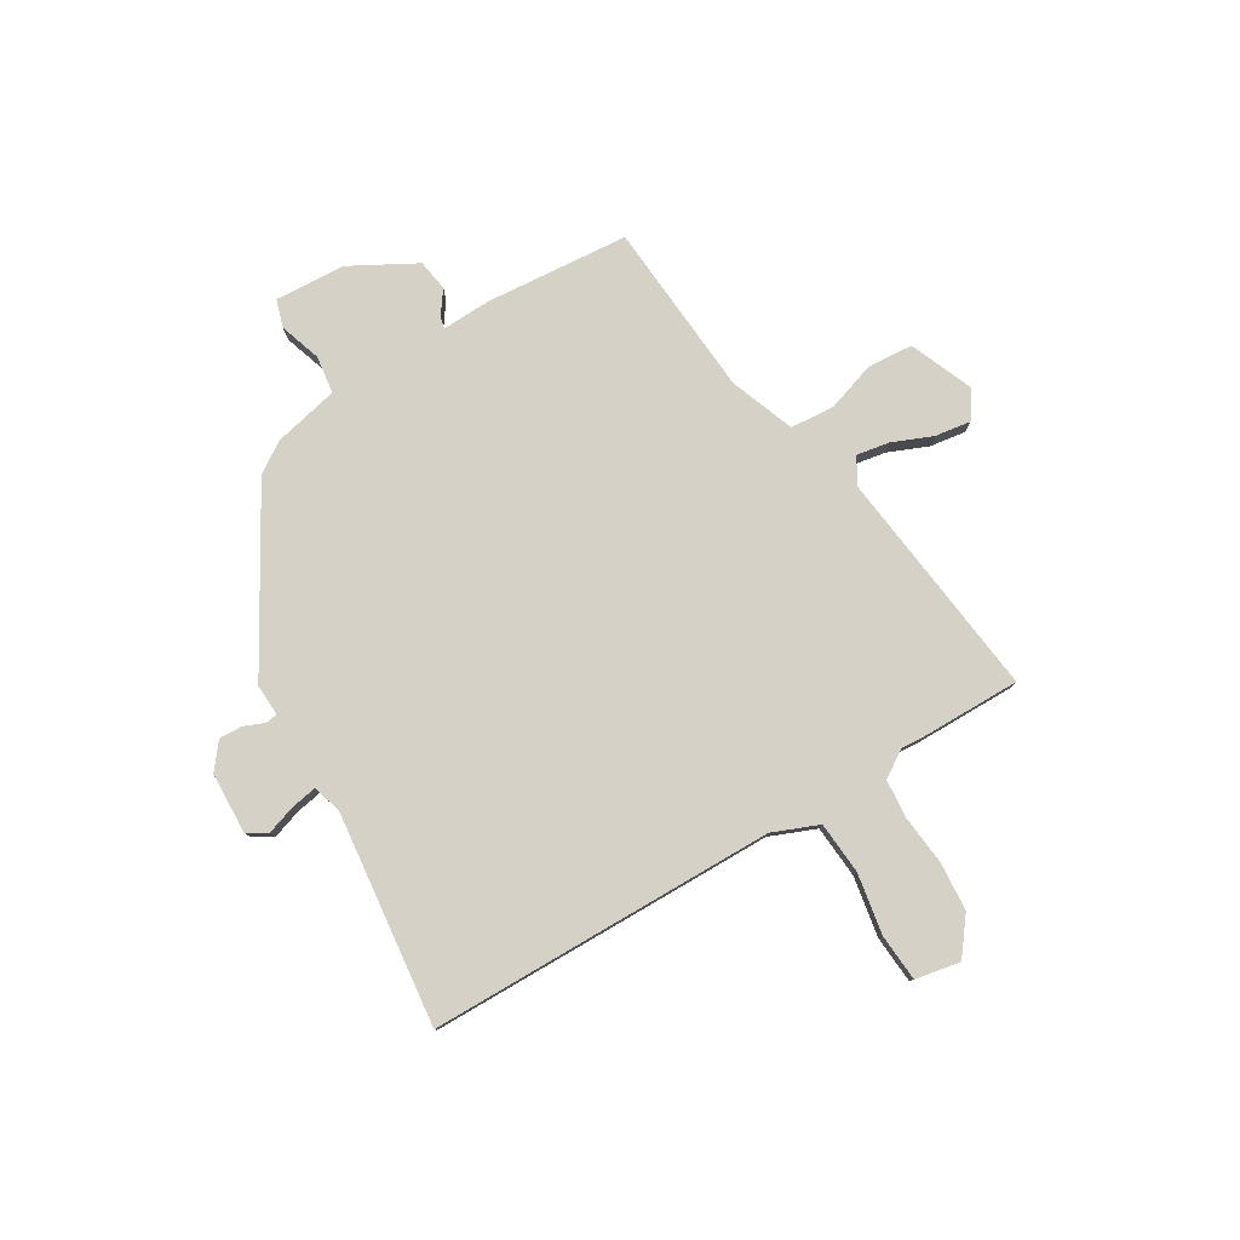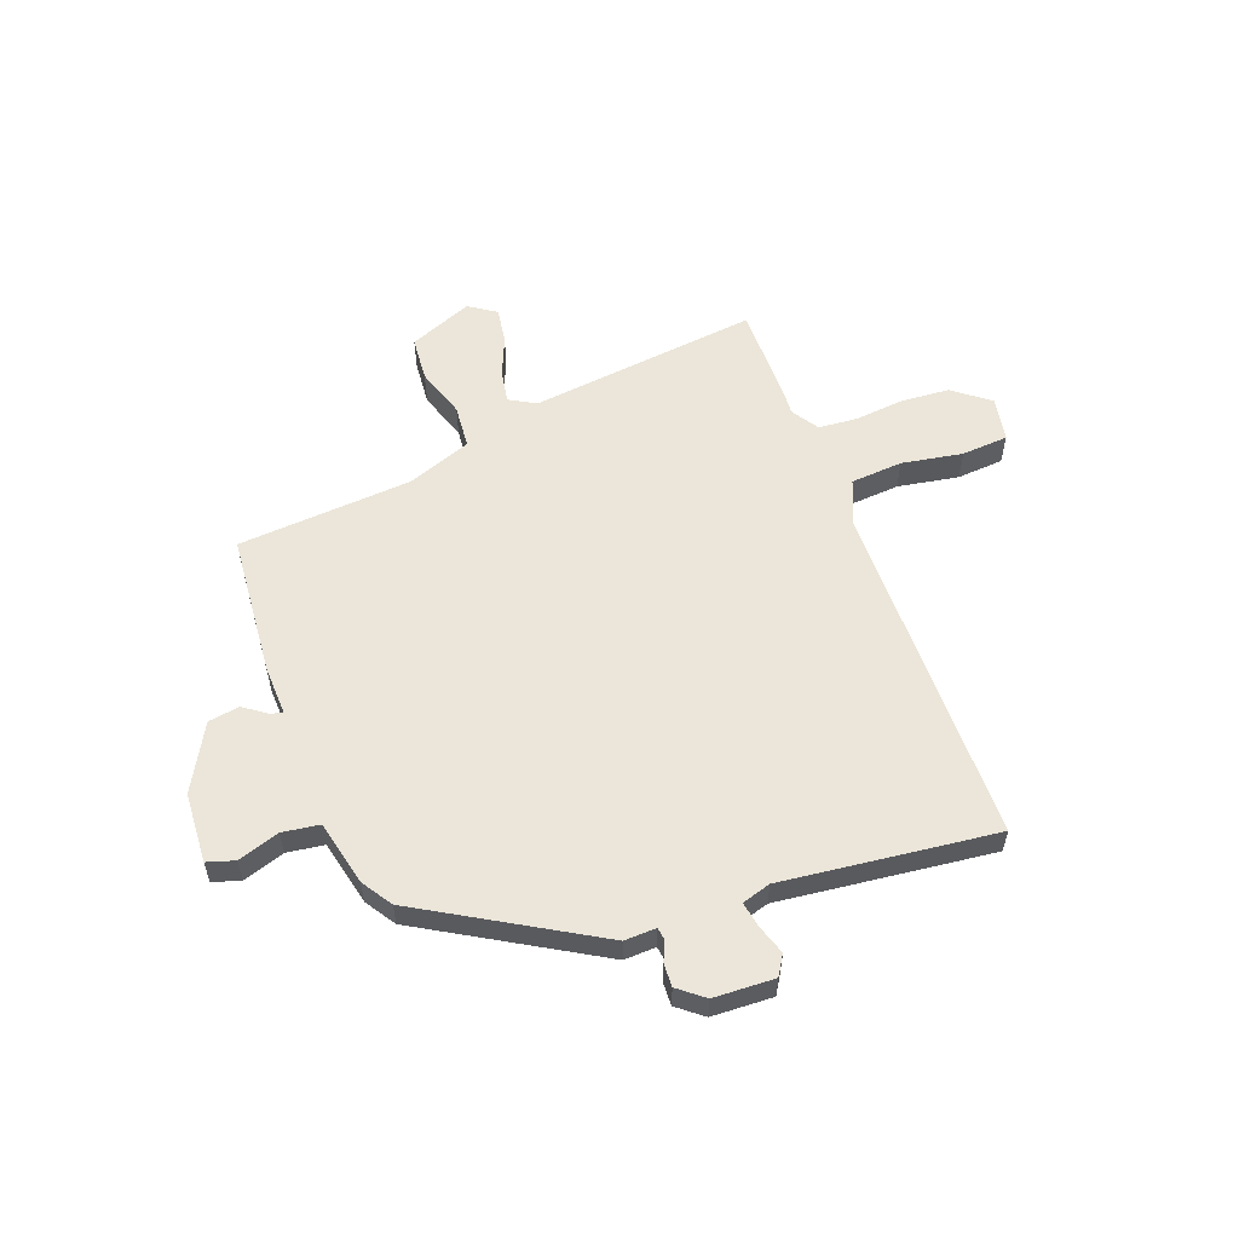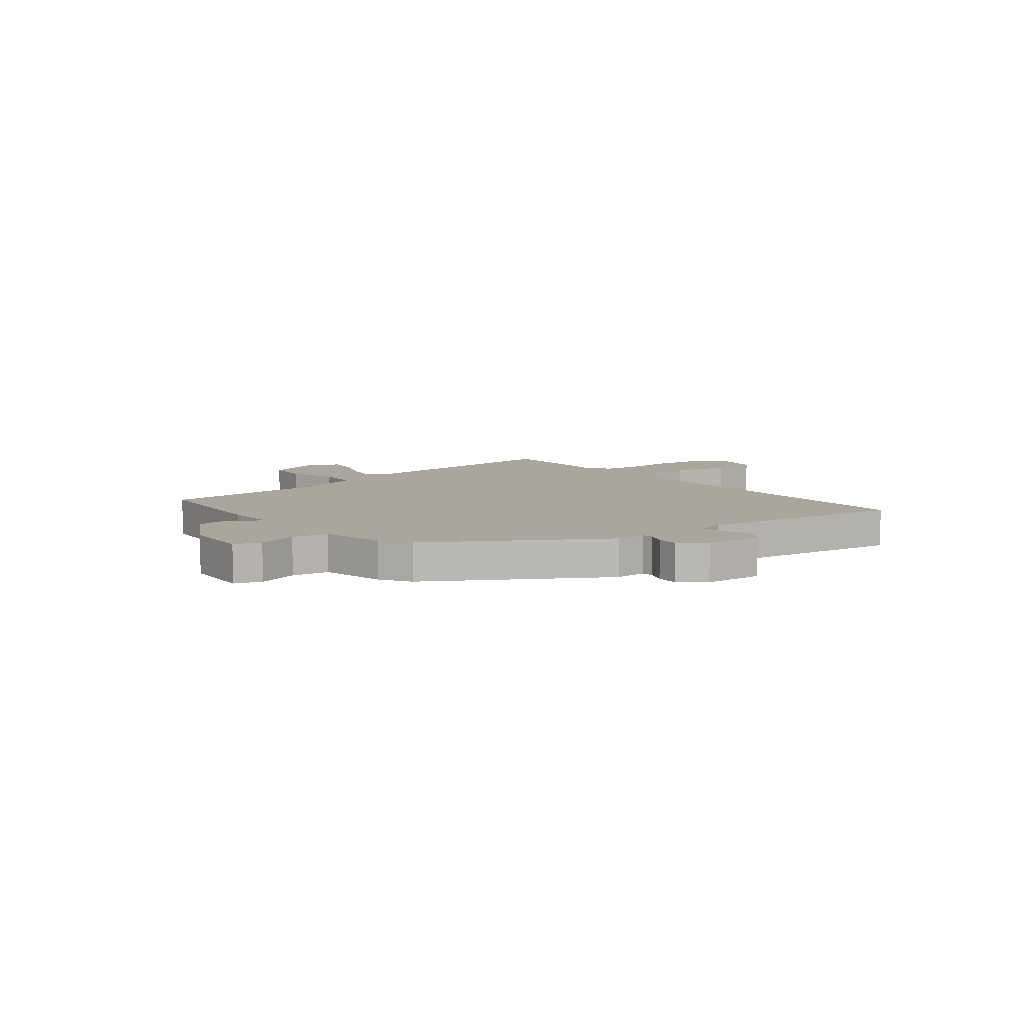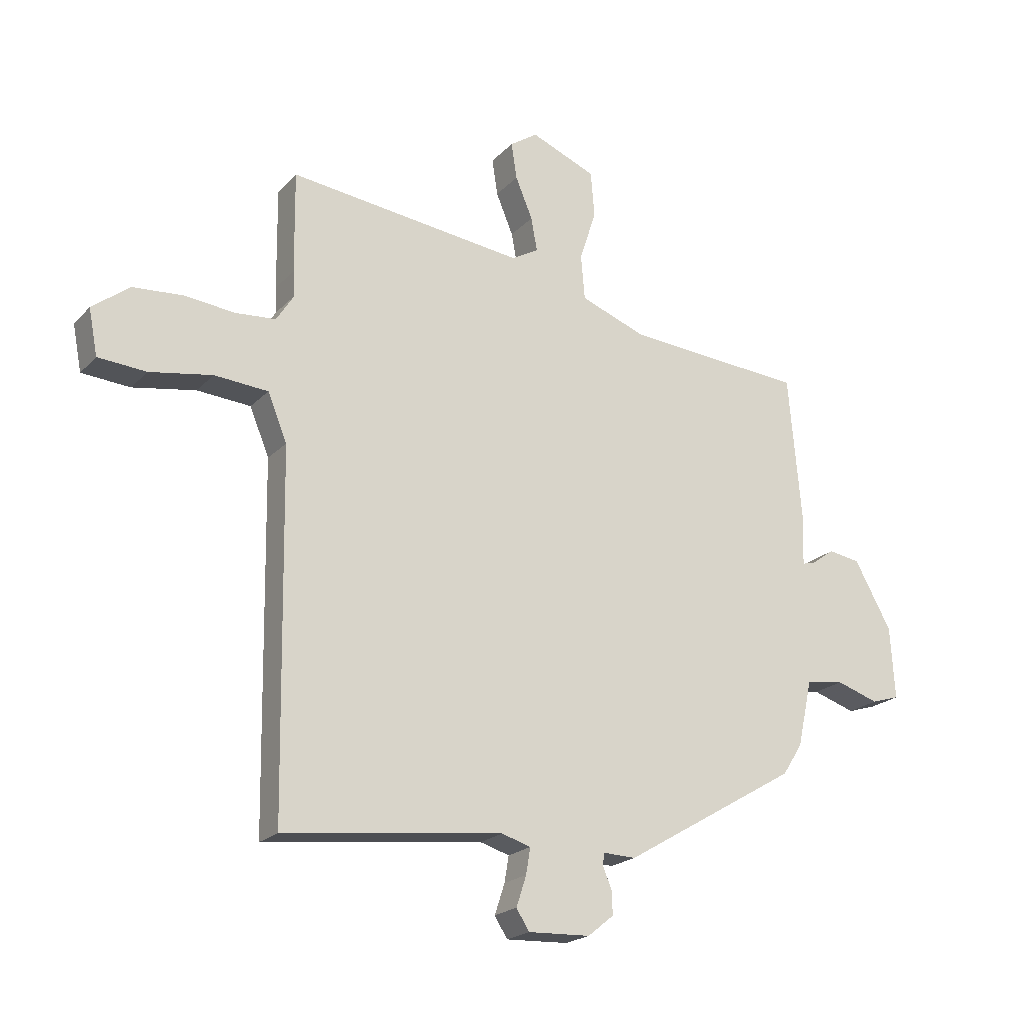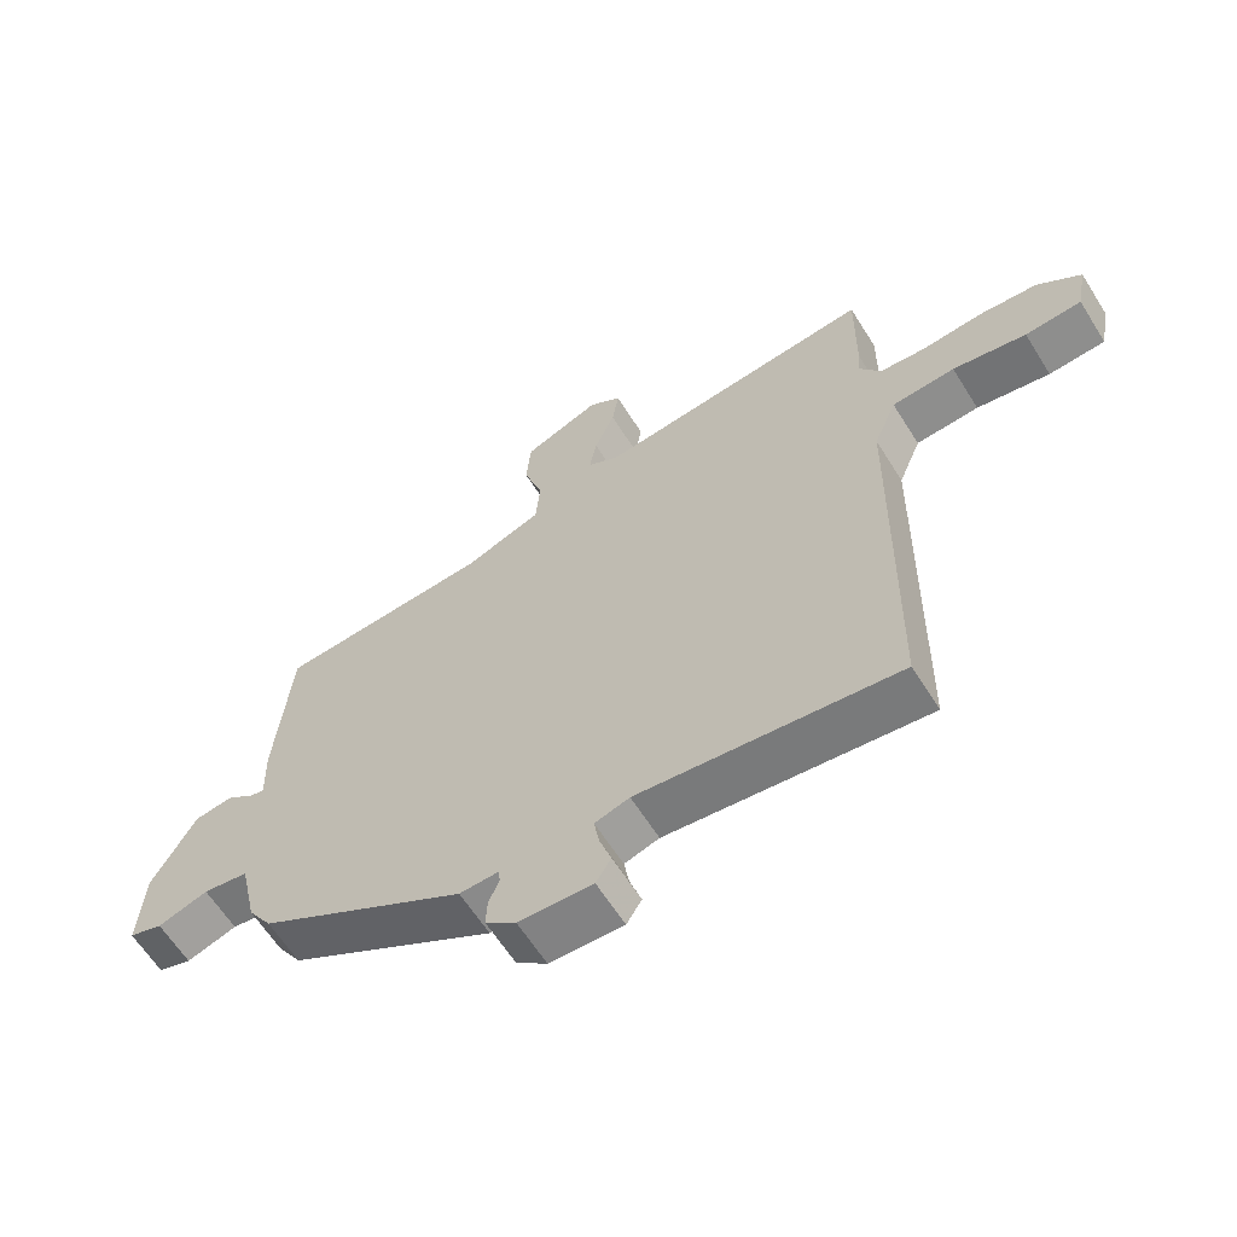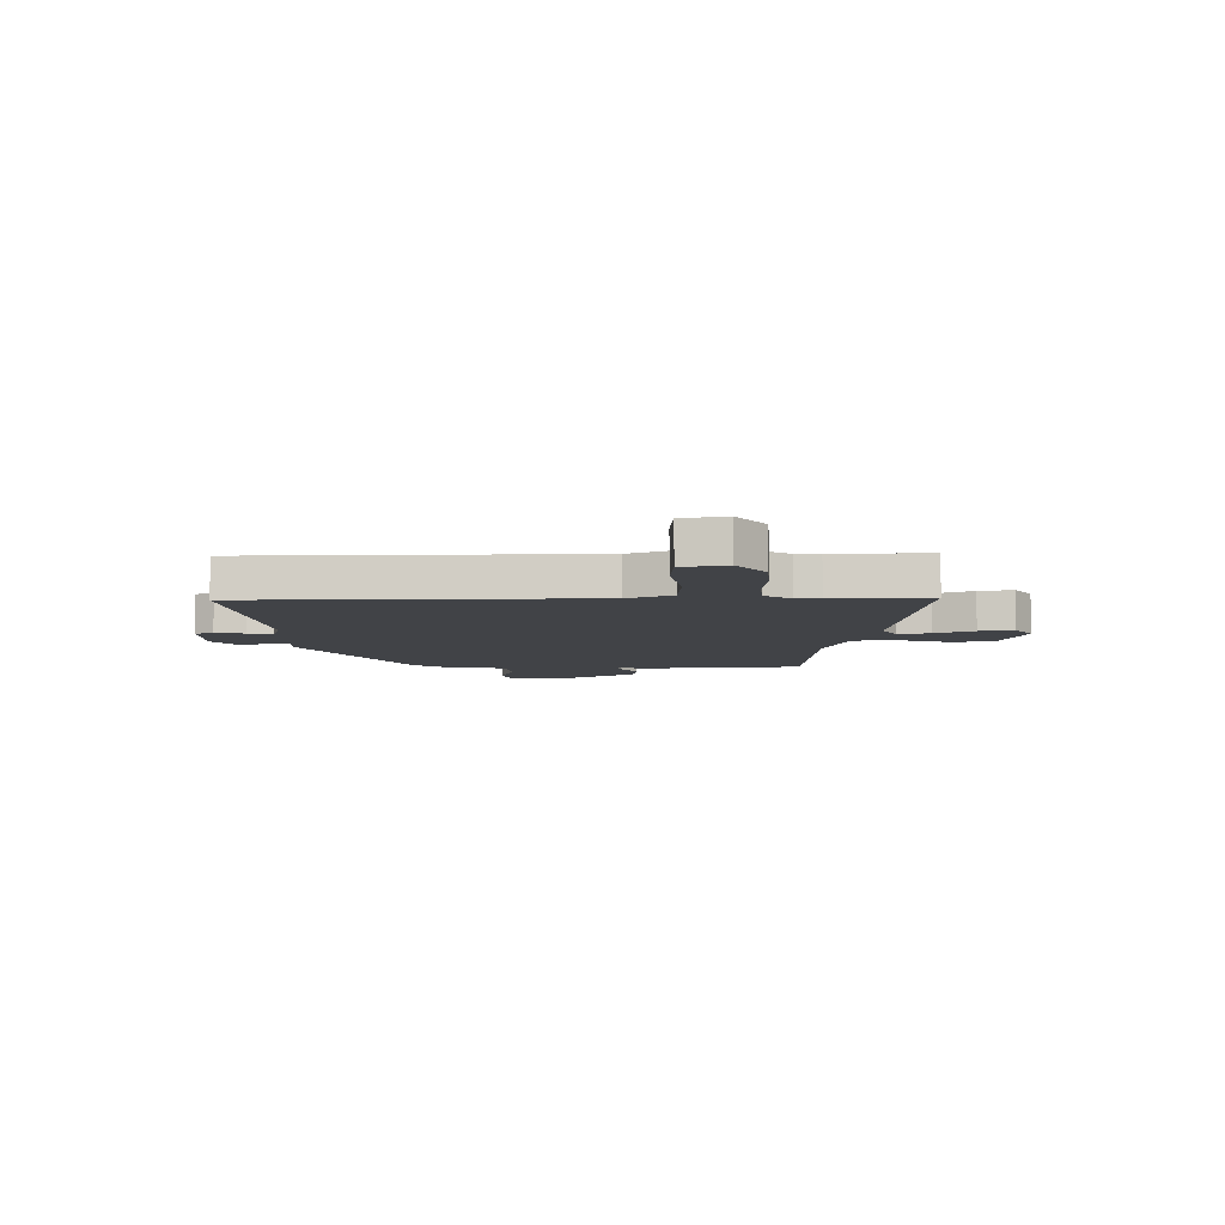
<metadata>
{"format":"obj","ext":"obj","renderer":"f3d","projection":"perspective","resolution":1024,"background":"white","views":[{"elev":79.4,"azim":-121.2,"up":"+Y"},{"elev":56.8,"azim":159.4,"up":"+Y"},{"elev":7.9,"azim":142.1,"up":"+Y"},{"elev":-21.0,"azim":-30.2,"up":"+Z"},{"elev":-62.4,"azim":-147.9,"up":"+Z"},{"elev":-7.3,"azim":-89.1,"up":"+Y"}]}
</metadata>
<code>
v 0.519 0.07 0.431
v 0.542 0.07 0.166
v 0.539 0.07 0.075
v 0.561 0.07 0.08
v 0.604 0.07 0.111
v 0.662 0.07 0.102
v 0.729 0.07 -0.019
v 0.737 0.07 -0.149
v 0.686 0.07 -0.165
v 0.609 0.07 -0.14
v 0.54 0.07 -0.15
v 0.513 0.07 -0.271
v 0.477 0.07 -0.327
v 0.159 0.07 -0.514
v 0.1 0.07 -0.512
v 0.097 0.07 -0.534
v 0.113 0.07 -0.572
v 0.115 0.07 -0.615
v 0.068 0.07 -0.653
v -0.045 0.07 -0.658
v -0.068 0.07 -0.621
v -0.05 0.07 -0.566
v -0.042 0.07 -0.519
v -0.095 0.07 -0.503
v -0.491 0.07 -0.55
v -0.501 0.07 0.094
v -0.536 0.07 0.179
v -0.633 0.07 0.186
v -0.746 0.07 0.166
v -0.833 0.07 0.172
v -0.849 0.07 0.255
v -0.782 0.07 0.307
v -0.692 0.07 0.314
v -0.6 0.07 0.305
v -0.528 0.07 0.311
v -0.496 0.07 0.361
v -0.499 0.07 0.406
v -0.501 0.07 0.589
v -0.074 0.07 0.54
v -0.025 0.07 0.568
v -0.036 0.07 0.629
v -0.067 0.07 0.703
v -0.077 0.07 0.769
v -0.027 0.07 0.803
v 0.091 0.07 0.755
v 0.098 0.07 0.672
v 0.068 0.07 0.579
v 0.075 0.07 0.498
v 0.194 0.07 0.454
v 0.519 0 0.431
v 0.542 0 0.166
v 0.539 0 0.075
v 0.561 0 0.08
v 0.604 0 0.111
v 0.662 0 0.102
v 0.729 0 -0.019
v 0.737 0 -0.149
v 0.686 0 -0.165
v 0.609 0 -0.14
v 0.54 0 -0.15
v 0.513 0 -0.271
v 0.477 0 -0.327
v 0.159 0 -0.514
v 0.1 0 -0.512
v 0.097 0 -0.534
v 0.113 0 -0.572
v 0.115 0 -0.615
v 0.068 0 -0.653
v -0.045 0 -0.658
v -0.068 0 -0.621
v -0.05 0 -0.566
v -0.042 0 -0.519
v -0.095 0 -0.503
v -0.491 0 -0.55
v -0.501 0 0.094
v -0.536 0 0.179
v -0.633 0 0.186
v -0.746 0 0.166
v -0.833 0 0.172
v -0.849 0 0.255
v -0.782 0 0.307
v -0.692 0 0.314
v -0.6 0 0.305
v -0.528 0 0.311
v -0.496 0 0.361
v -0.499 0 0.406
v -0.501 0 0.589
v -0.074 0 0.54
v -0.025 0 0.568
v -0.036 0 0.629
v -0.067 0 0.703
v -0.077 0 0.769
v -0.027 0 0.803
v 0.091 0 0.755
v 0.098 0 0.672
v 0.068 0 0.579
v 0.075 0 0.498
v 0.194 0 0.454
f 44 45 46 47
f 44 47 48
f 41 42 43 44
f 40 41 44 48
f 39 40 48
f 36 37 38 39
f 35 36 39 48
f 31 32 33 34
f 31 34 35
f 28 29 30 31
f 27 28 31 35
f 26 27 35 48
f 24 25 26 48
f 19 20 21 22
f 19 22 23
f 16 17 18 19
f 15 16 19 23
f 12 13 14 15
f 11 12 15 23
f 7 8 9 10
f 7 10 11
f 4 5 6 7
f 3 4 7 11
f 49 1 2 3
f 23 24 48 49
f 3 11 23 49
f 96 95 94 93
f 97 96 93
f 93 92 91 90
f 97 93 90 89
f 97 89 88
f 88 87 86 85
f 97 88 85 84
f 83 82 81 80
f 84 83 80
f 80 79 78 77
f 84 80 77 76
f 97 84 76 75
f 97 75 74 73
f 71 70 69 68
f 72 71 68
f 68 67 66 65
f 72 68 65 64
f 64 63 62 61
f 72 64 61 60
f 59 58 57 56
f 60 59 56
f 56 55 54 53
f 60 56 53 52
f 52 51 50 98
f 98 97 73 72
f 98 72 60 52
f 1 50 51 2
f 2 51 52 3
f 3 52 53 4
f 4 53 54 5
f 5 54 55 6
f 6 55 56 7
f 7 56 57 8
f 8 57 58 9
f 9 58 59 10
f 10 59 60 11
f 11 60 61 12
f 12 61 62 13
f 13 62 63 14
f 14 63 64 15
f 15 64 65 16
f 16 65 66 17
f 17 66 67 18
f 18 67 68 19
f 19 68 69 20
f 20 69 70 21
f 21 70 71 22
f 22 71 72 23
f 23 72 73 24
f 24 73 74 25
f 25 74 75 26
f 26 75 76 27
f 27 76 77 28
f 28 77 78 29
f 29 78 79 30
f 30 79 80 31
f 31 80 81 32
f 32 81 82 33
f 33 82 83 34
f 34 83 84 35
f 35 84 85 36
f 36 85 86 37
f 37 86 87 38
f 38 87 88 39
f 39 88 89 40
f 40 89 90 41
f 41 90 91 42
f 42 91 92 43
f 43 92 93 44
f 44 93 94 45
f 45 94 95 46
f 46 95 96 47
f 47 96 97 48
f 48 97 98 49
f 49 98 50 1

</code>
